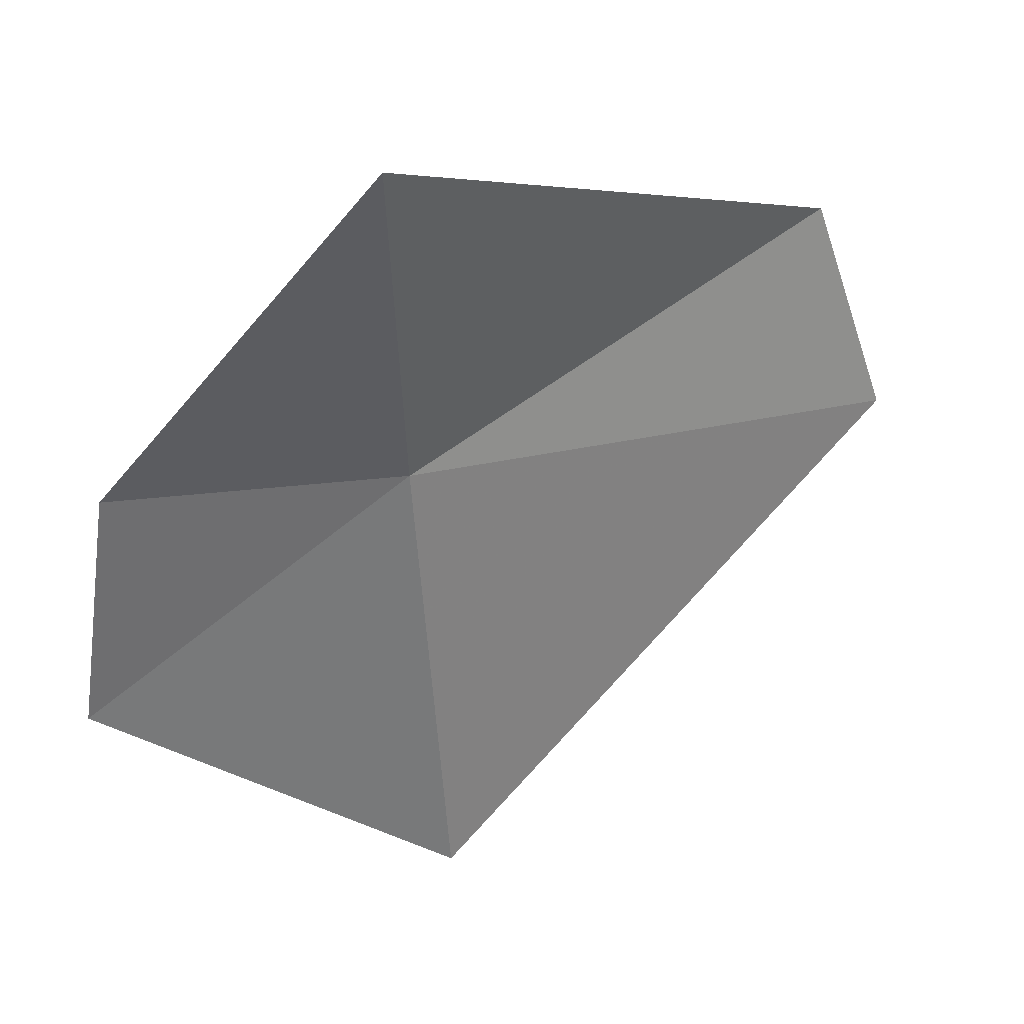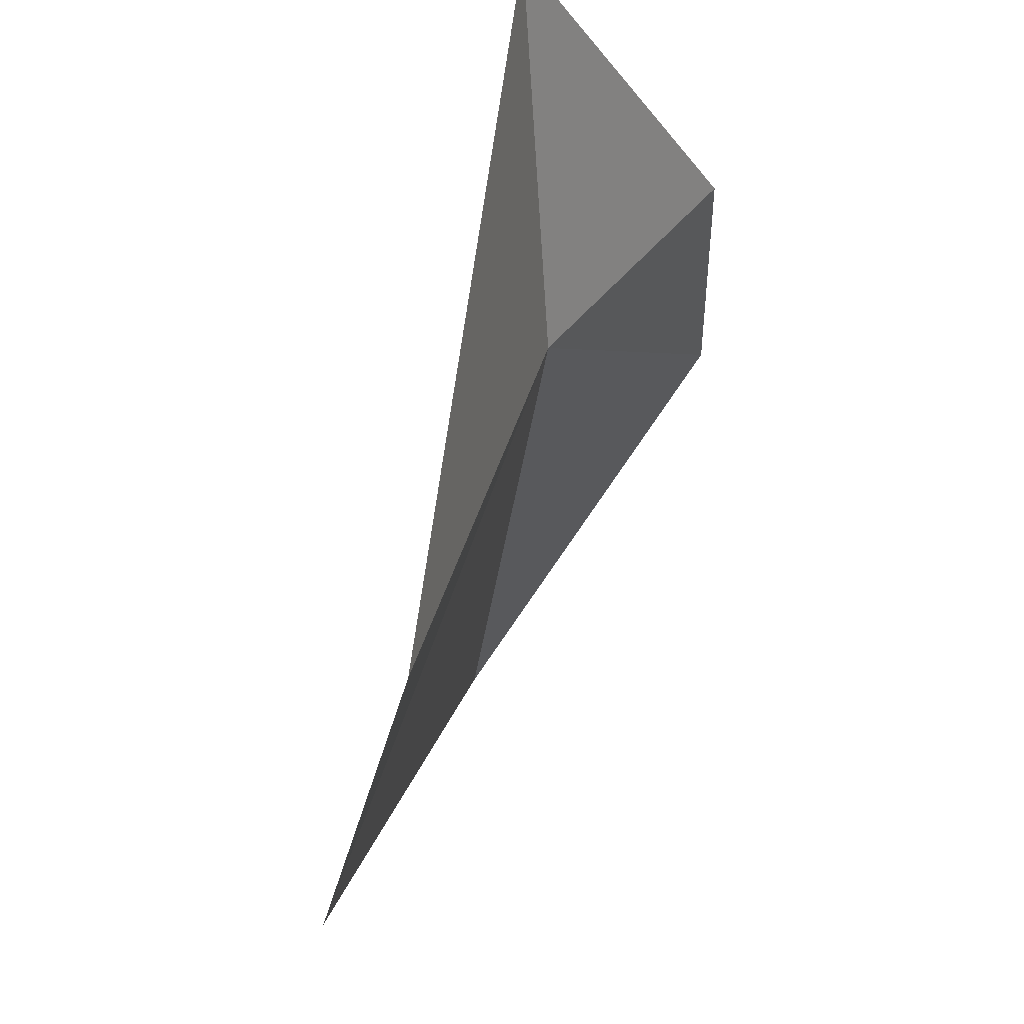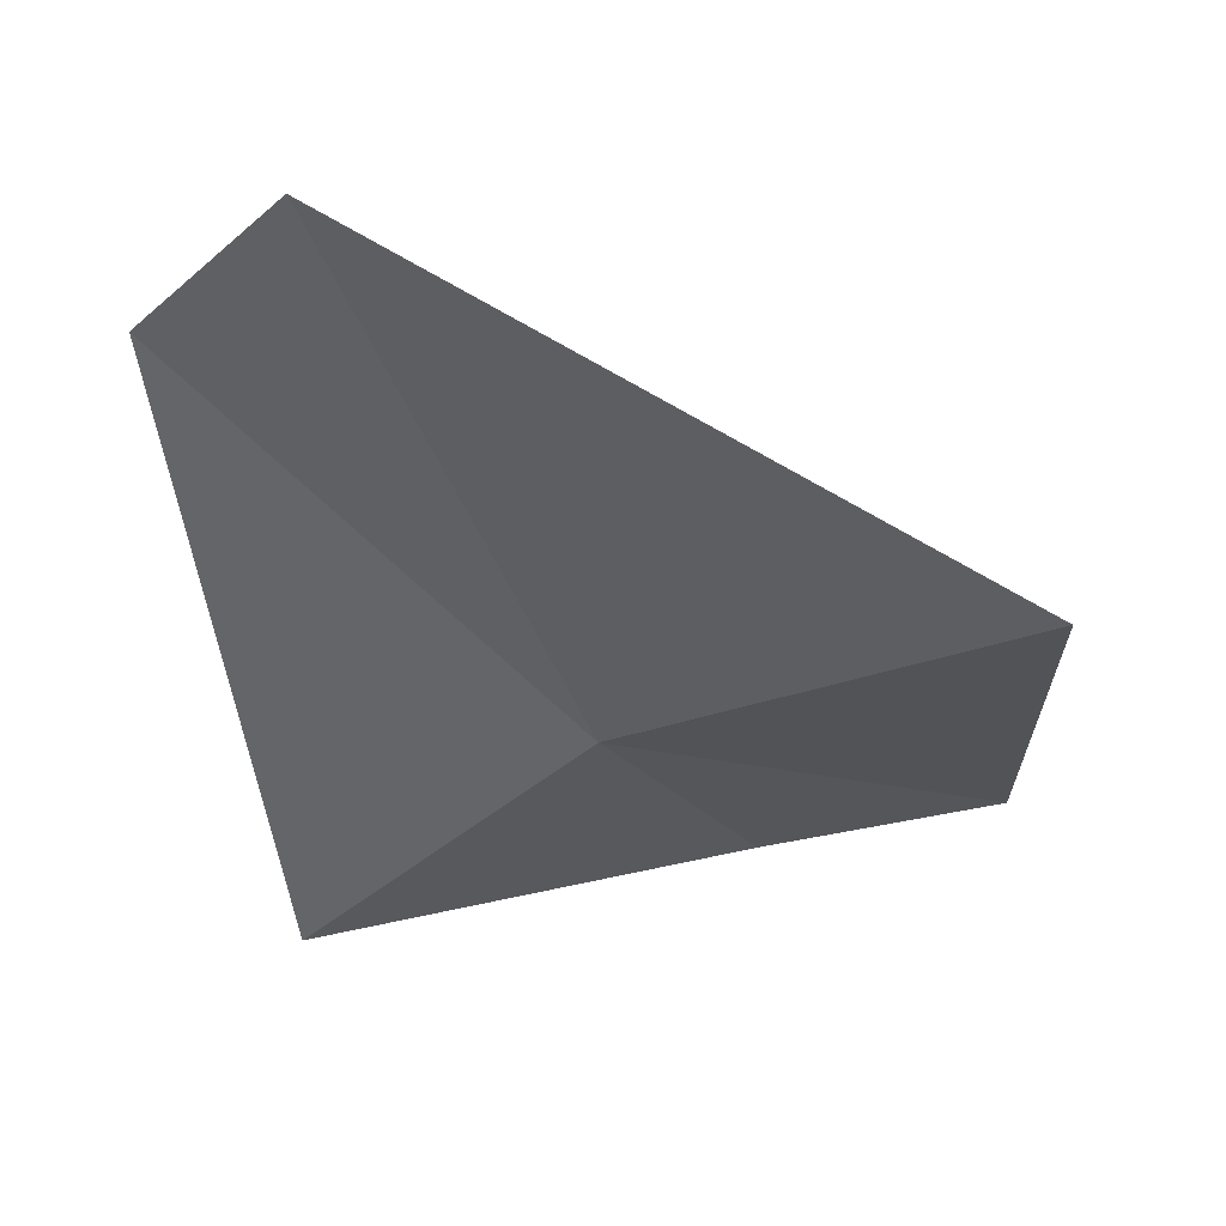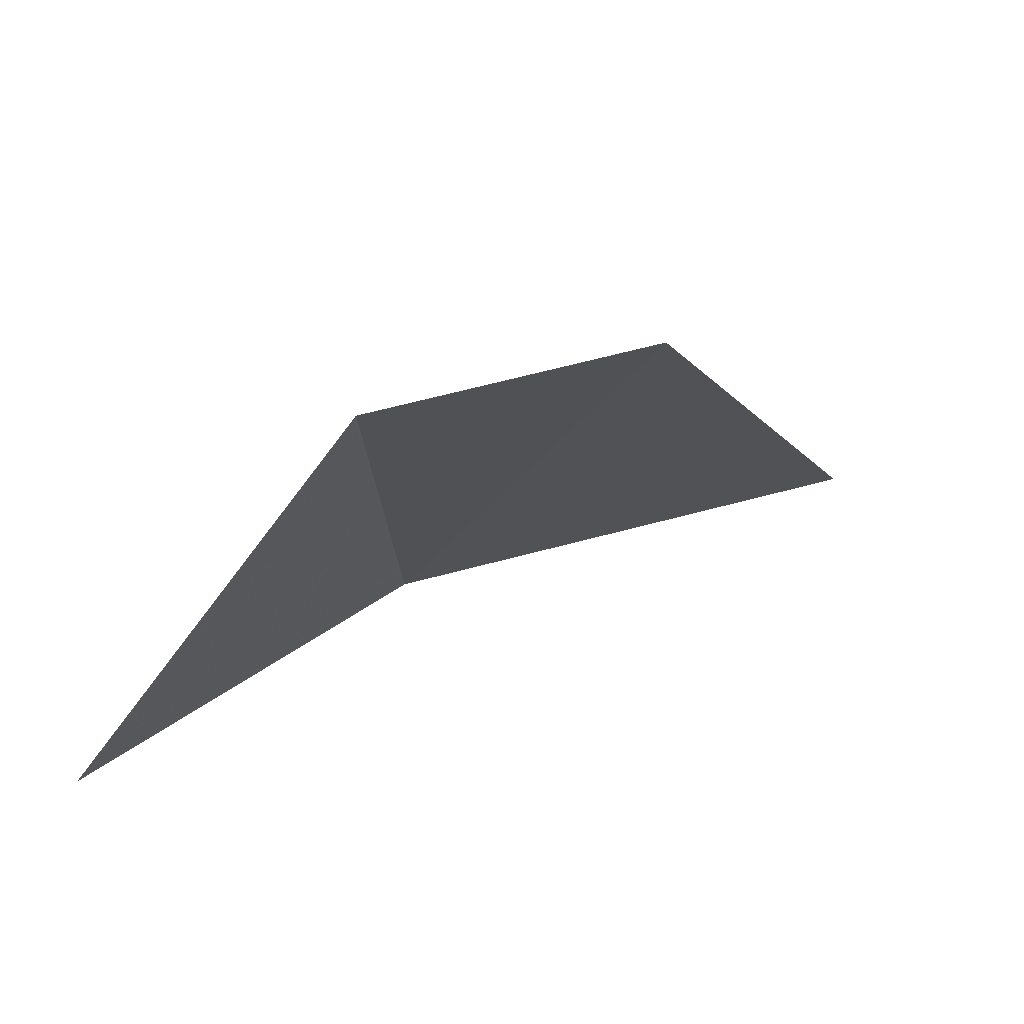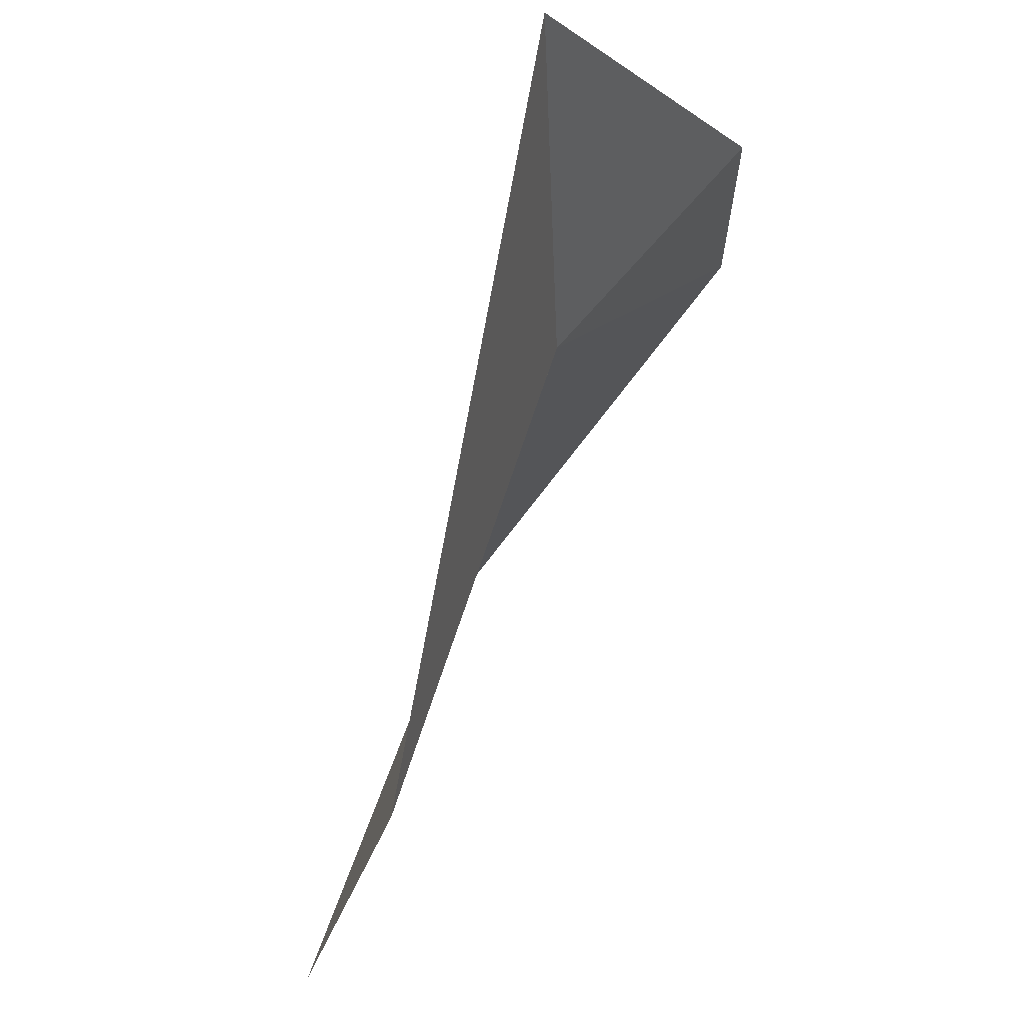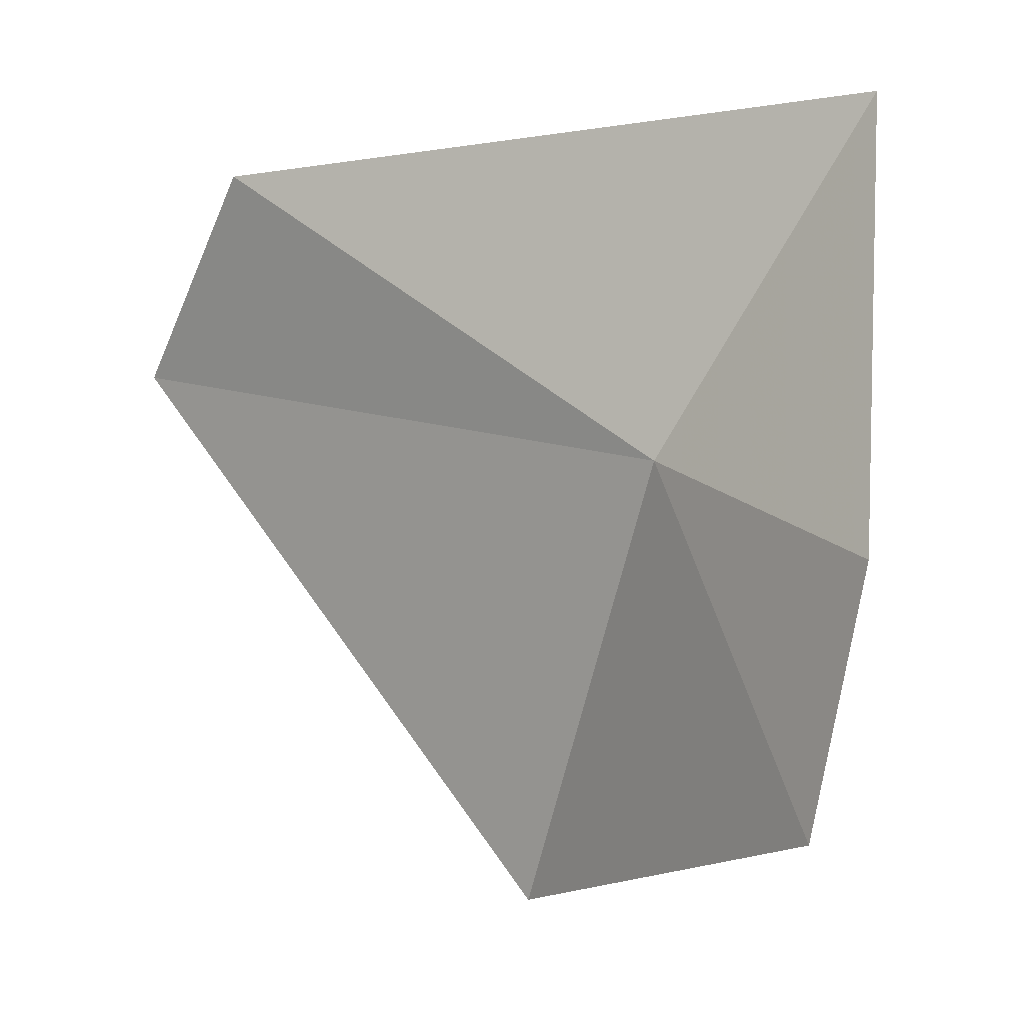
<metadata>
{"format":"obj","ext":"obj","renderer":"f3d","projection":"perspective","resolution":1024,"background":"white","views":[{"elev":-65.3,"azim":-13.9,"up":"+Y"},{"elev":61.6,"azim":144.7,"up":"+Z"},{"elev":-5.9,"azim":111.3,"up":"+Y"},{"elev":18.8,"azim":56.7,"up":"+Y"},{"elev":78.6,"azim":147.6,"up":"+Z"},{"elev":7.8,"azim":-107.9,"up":"+Z"}]}
</metadata>
<code>
v 4.822 11.34 4.391
v 3.103 8.104 10.64
v 11.62 17.2 9.215
v -0.2645 9.741 3.35
v 0.217 10.45 -1.265
v 7.53 12.72 -4.025
v 14.16 18.34 5.265
f 1 2 3
f 1 4 2
f 1 5 4
f 1 6 5
f 1 3 7
f 1 7 6

</code>
